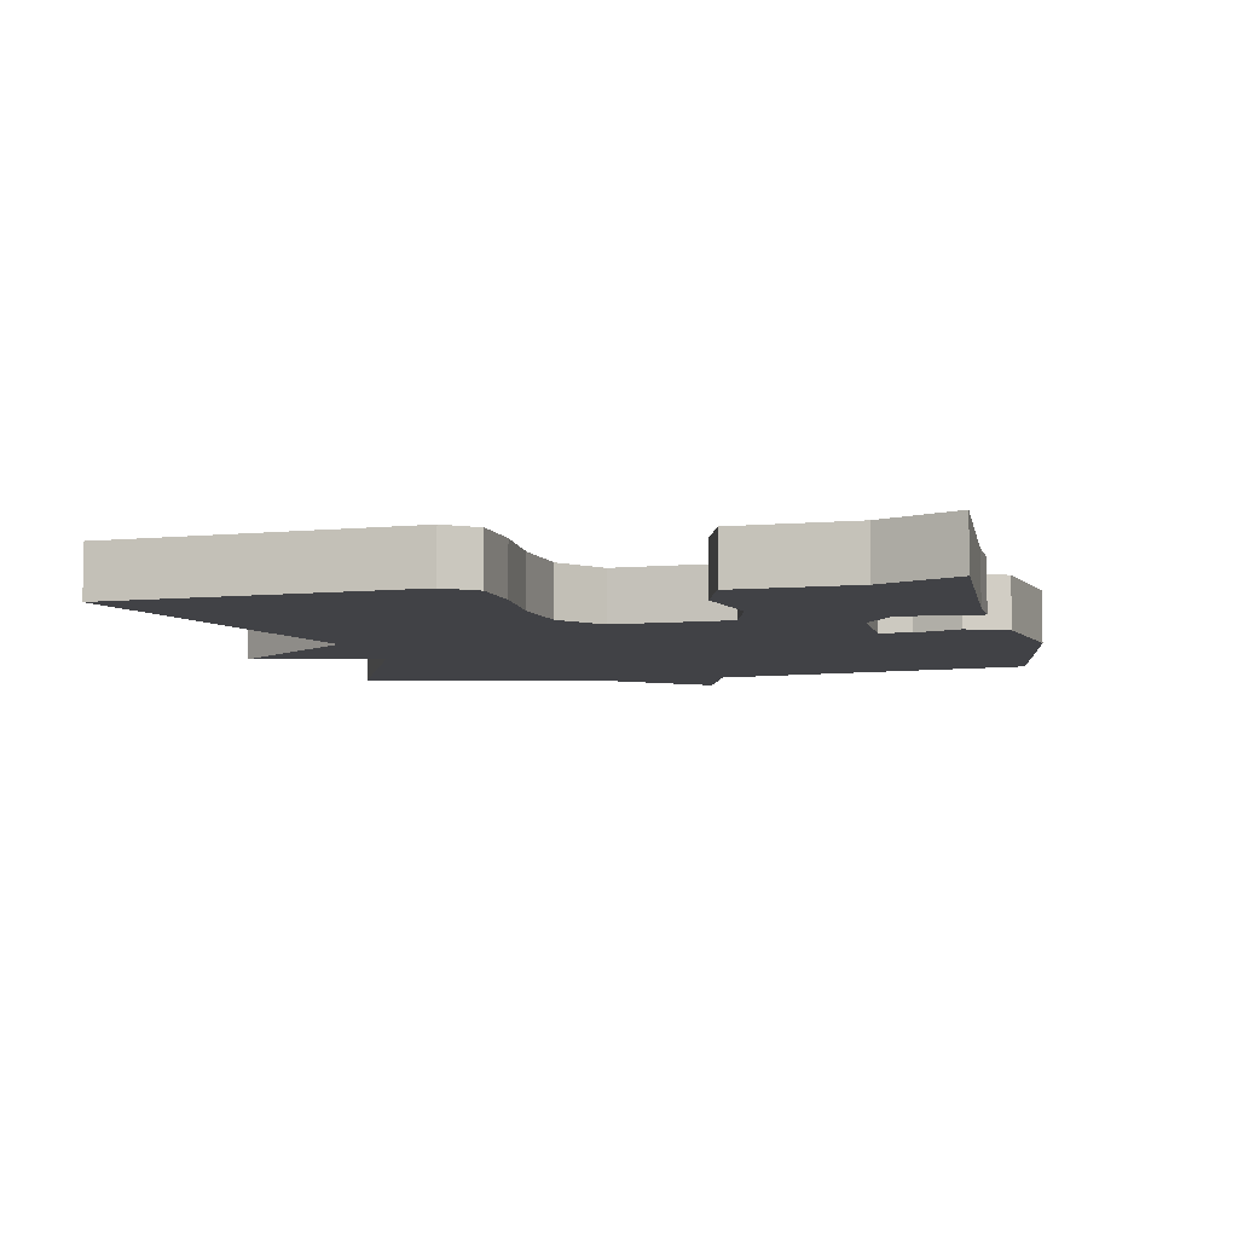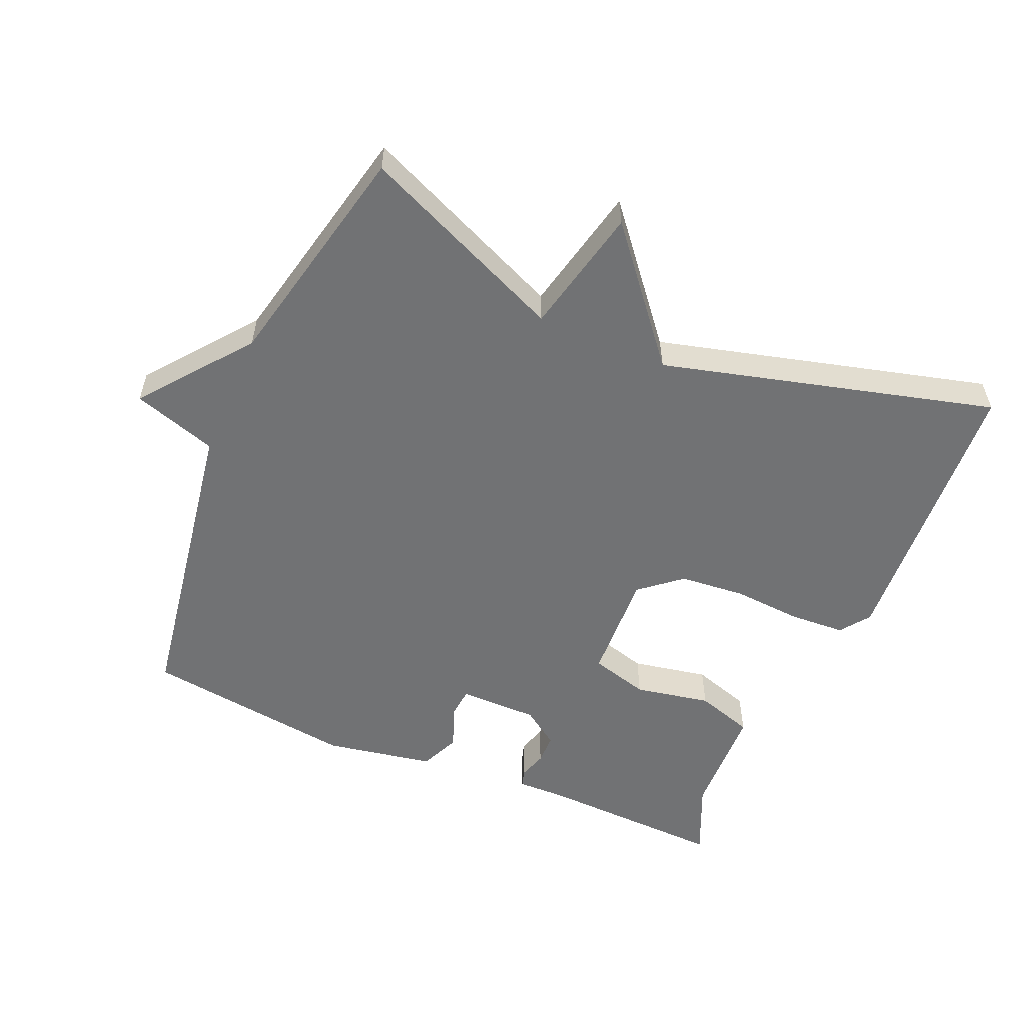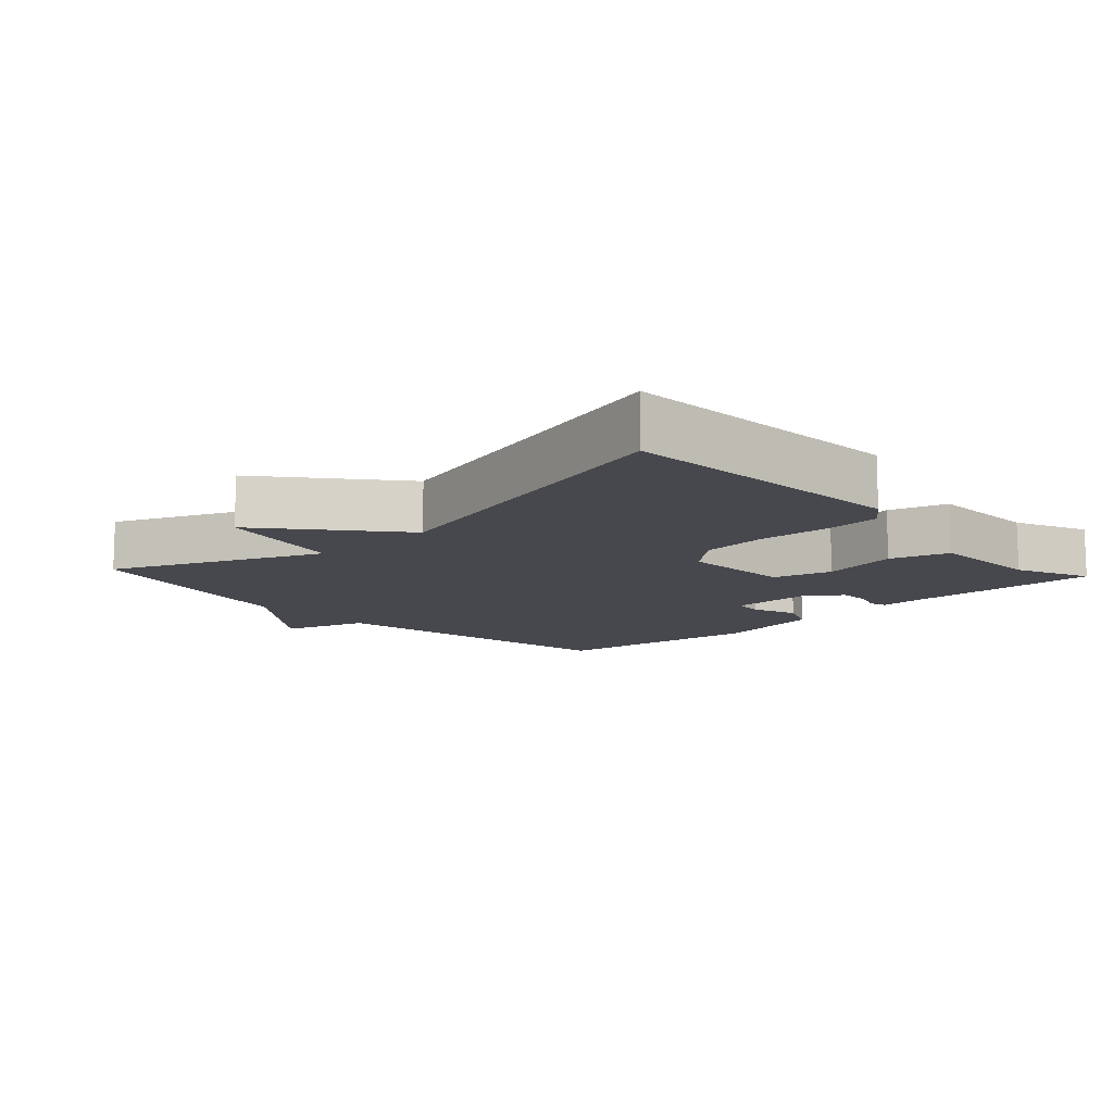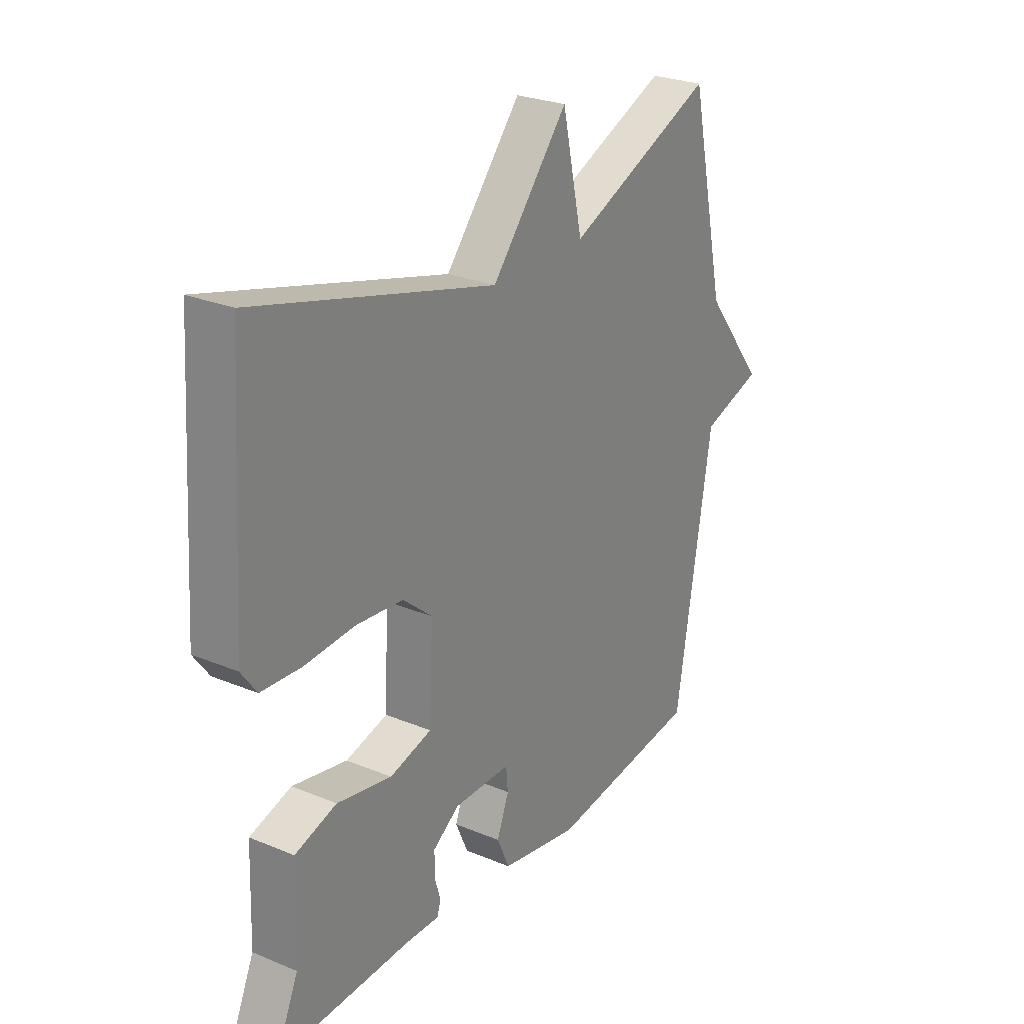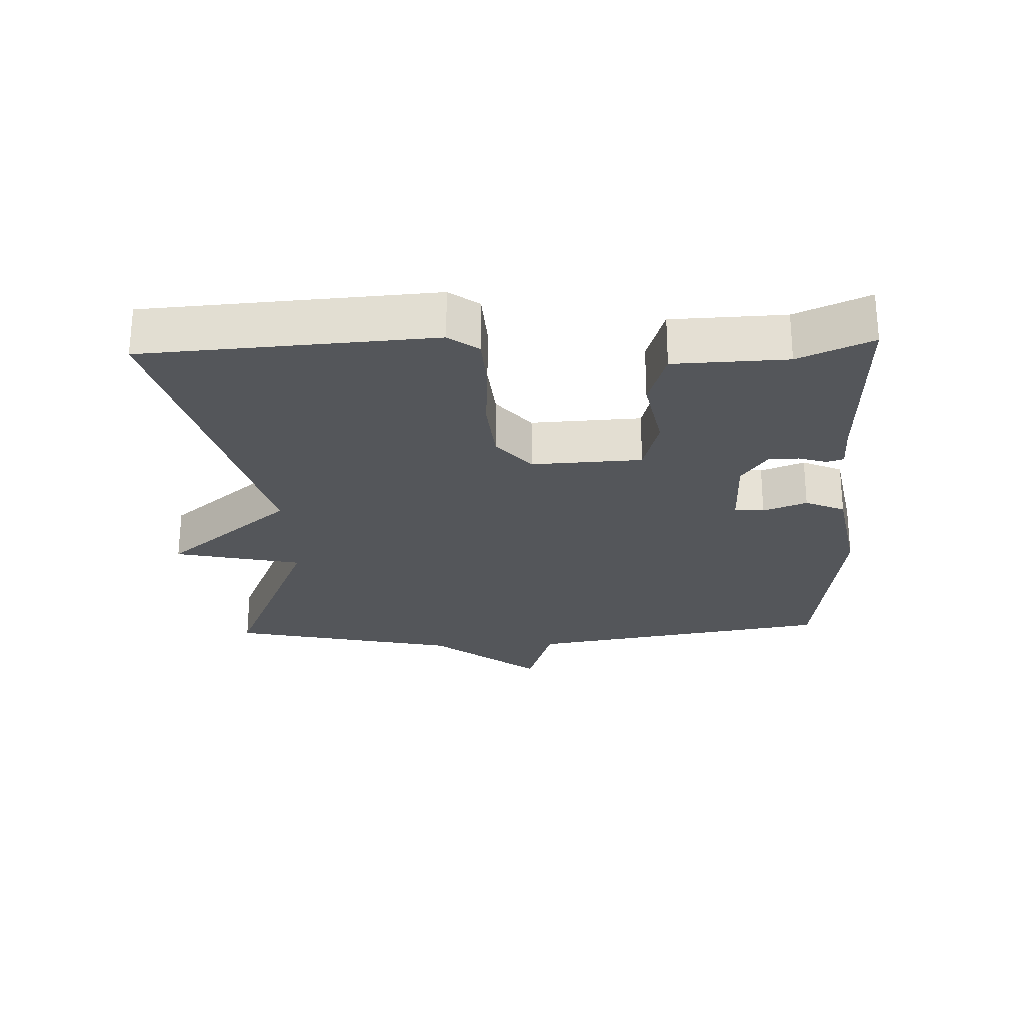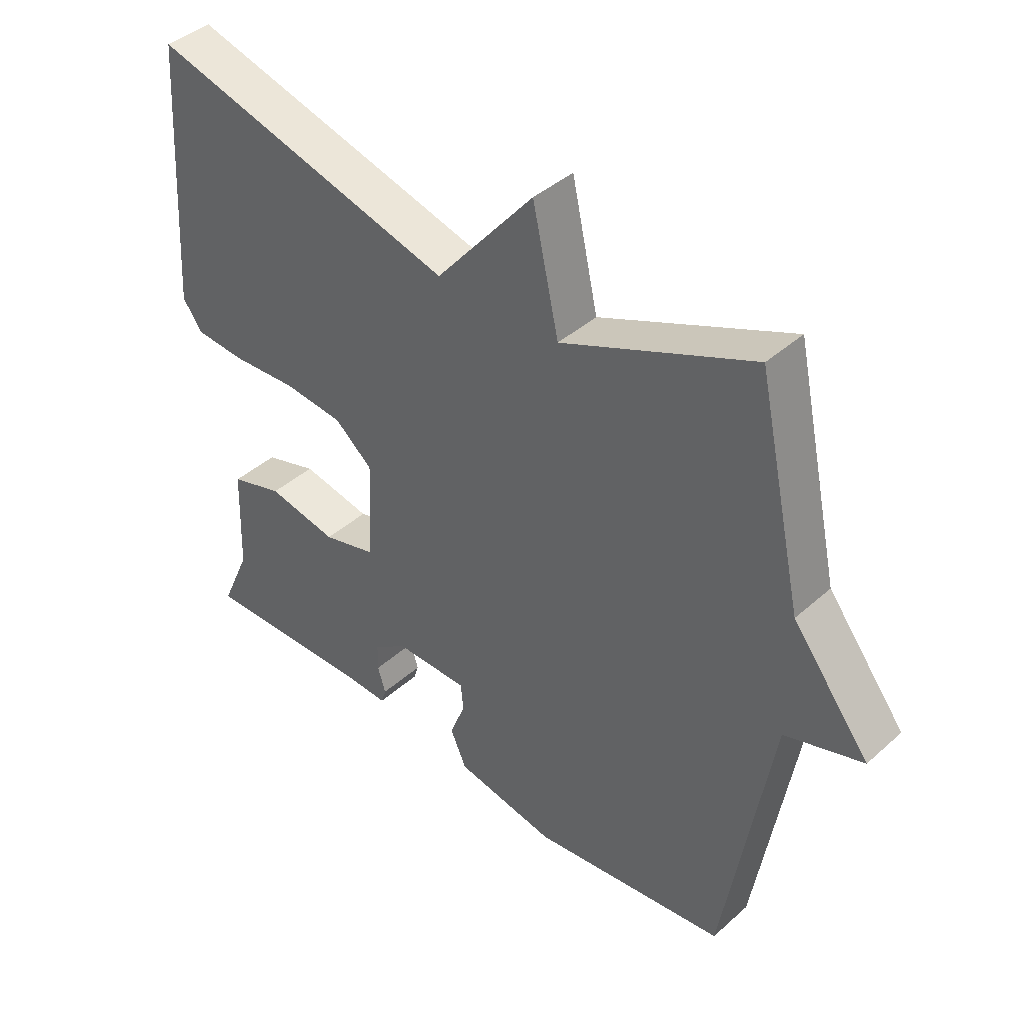
<metadata>
{"format":"obj","ext":"obj","renderer":"f3d","projection":"perspective","resolution":1024,"background":"white","views":[{"elev":-6.7,"azim":102.8,"up":"+Y"},{"elev":-55.4,"azim":-23.4,"up":"+Y"},{"elev":-11.7,"azim":42.9,"up":"+Y"},{"elev":26.3,"azim":123.2,"up":"+Z"},{"elev":-25.4,"azim":92.2,"up":"+Y"},{"elev":41.4,"azim":-137.0,"up":"+Z"}]}
</metadata>
<code>
v 0.5 0.07 0.5
v 0.528 0.07 0.072
v 0.496 0.07 0.028
v 0.414 0.07 0.023
v 0.31 0.07 0.03
v 0.213 0.07 0.021
v 0.152 0.07 -0.03
v 0.16 0.07 -0.194
v 0.247 0.07 -0.218
v 0.36 0.07 -0.196
v 0.446 0.07 -0.223
v 0.452 0.07 -0.391
v 0.5 0.07 -0.5
v 0.219 0.07 -0.491
v 0.151 0.07 -0.493
v 0.143 0.07 -0.468
v 0.156 0.07 -0.426
v 0.155 0.07 -0.381
v 0.1 0.07 -0.343
v -0.018 0.07 -0.343
v -0.022 0.07 -0.387
v 0.003 0.07 -0.452
v -0.023 0.07 -0.511
v -0.185 0.07 -0.541
v -0.5 0.07 -0.5
v -0.575 0.07 -0.042
v -0.7 0.07 -0.002
v -0.575 0.07 0.158
v -0.5 0.07 0.5
v -0.194 0.07 0.368
v -0.152 0.07 0.558
v 0.006 0.07 0.368
v 0.5 0 0.5
v 0.528 0 0.072
v 0.496 0 0.028
v 0.414 0 0.023
v 0.31 0 0.03
v 0.213 0 0.021
v 0.152 0 -0.03
v 0.16 0 -0.194
v 0.247 0 -0.218
v 0.36 0 -0.196
v 0.446 0 -0.223
v 0.452 0 -0.391
v 0.5 0 -0.5
v 0.219 0 -0.491
v 0.151 0 -0.493
v 0.143 0 -0.468
v 0.156 0 -0.426
v 0.155 0 -0.381
v 0.1 0 -0.343
v -0.018 0 -0.343
v -0.022 0 -0.387
v 0.003 0 -0.452
v -0.023 0 -0.511
v -0.185 0 -0.541
v -0.5 0 -0.5
v -0.575 0 -0.042
v -0.7 0 -0.002
v -0.575 0 0.158
v -0.5 0 0.5
v -0.194 0 0.368
v -0.152 0 0.558
v 0.006 0 0.368
f 30 31 32
f 28 29 30
f 28 30 32
f 27 28 32
f 26 27 32
f 24 25 26
f 23 24 26
f 22 23 26
f 21 22 26
f 20 21 26 32
f 19 20 32
f 18 19 32
f 14 15 16 17
f 14 17 18
f 13 14 18
f 12 13 18
f 11 12 18
f 10 11 18
f 9 10 18
f 8 9 18
f 7 8 18 32
f 3 4 5
f 2 3 5
f 1 2 5
f 32 1 5
f 32 5 6
f 6 7 32
f 64 63 62
f 62 61 60
f 64 62 60
f 64 60 59
f 64 59 58
f 58 57 56
f 58 56 55
f 58 55 54
f 58 54 53
f 64 58 53 52
f 64 52 51
f 64 51 50
f 49 48 47 46
f 50 49 46
f 50 46 45
f 50 45 44
f 50 44 43
f 50 43 42
f 50 42 41
f 50 41 40
f 64 50 40 39
f 37 36 35
f 37 35 34
f 37 34 33
f 37 33 64
f 38 37 64
f 64 39 38
f 1 33 34 2
f 2 34 35 3
f 3 35 36 4
f 4 36 37 5
f 5 37 38 6
f 6 38 39 7
f 7 39 40 8
f 8 40 41 9
f 9 41 42 10
f 10 42 43 11
f 11 43 44 12
f 12 44 45 13
f 13 45 46 14
f 14 46 47 15
f 15 47 48 16
f 16 48 49 17
f 17 49 50 18
f 18 50 51 19
f 19 51 52 20
f 20 52 53 21
f 21 53 54 22
f 22 54 55 23
f 23 55 56 24
f 24 56 57 25
f 25 57 58 26
f 26 58 59 27
f 27 59 60 28
f 28 60 61 29
f 29 61 62 30
f 30 62 63 31
f 31 63 64 32
f 32 64 33 1

</code>
